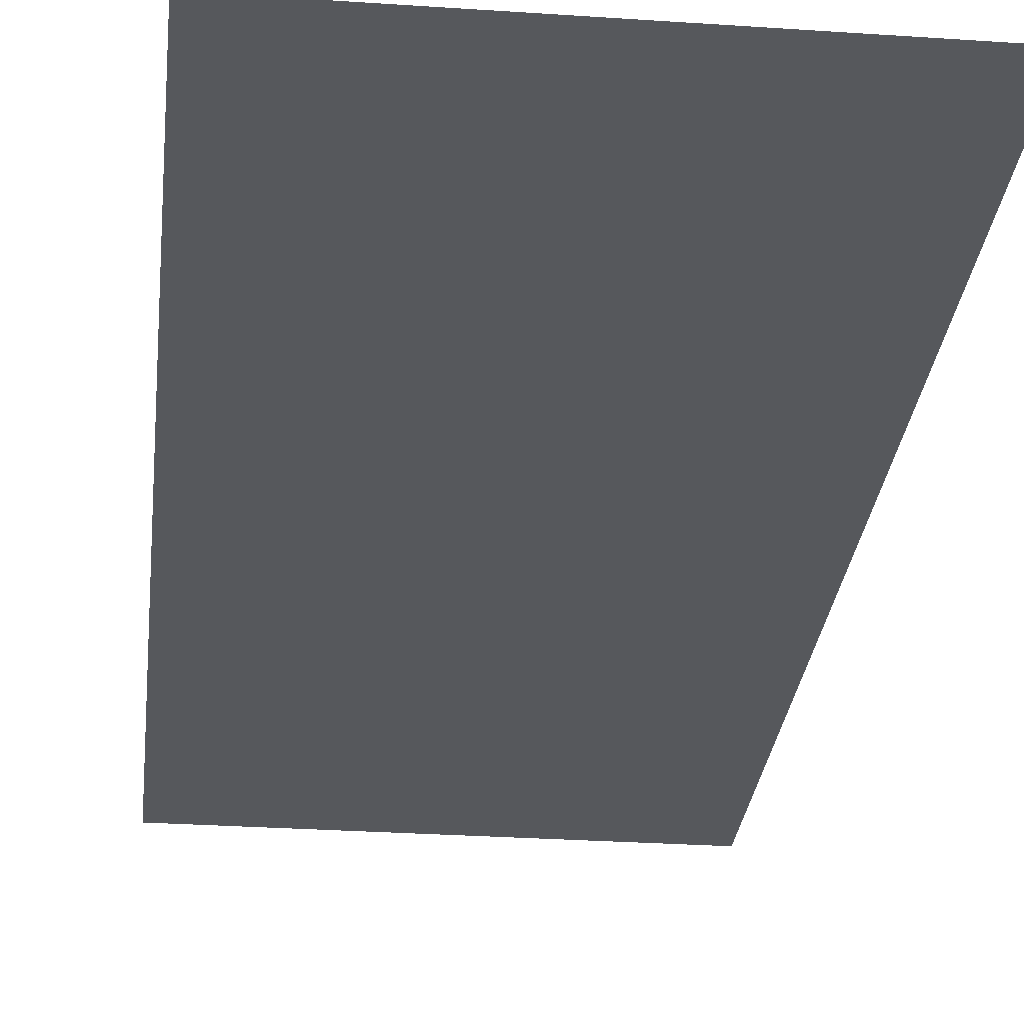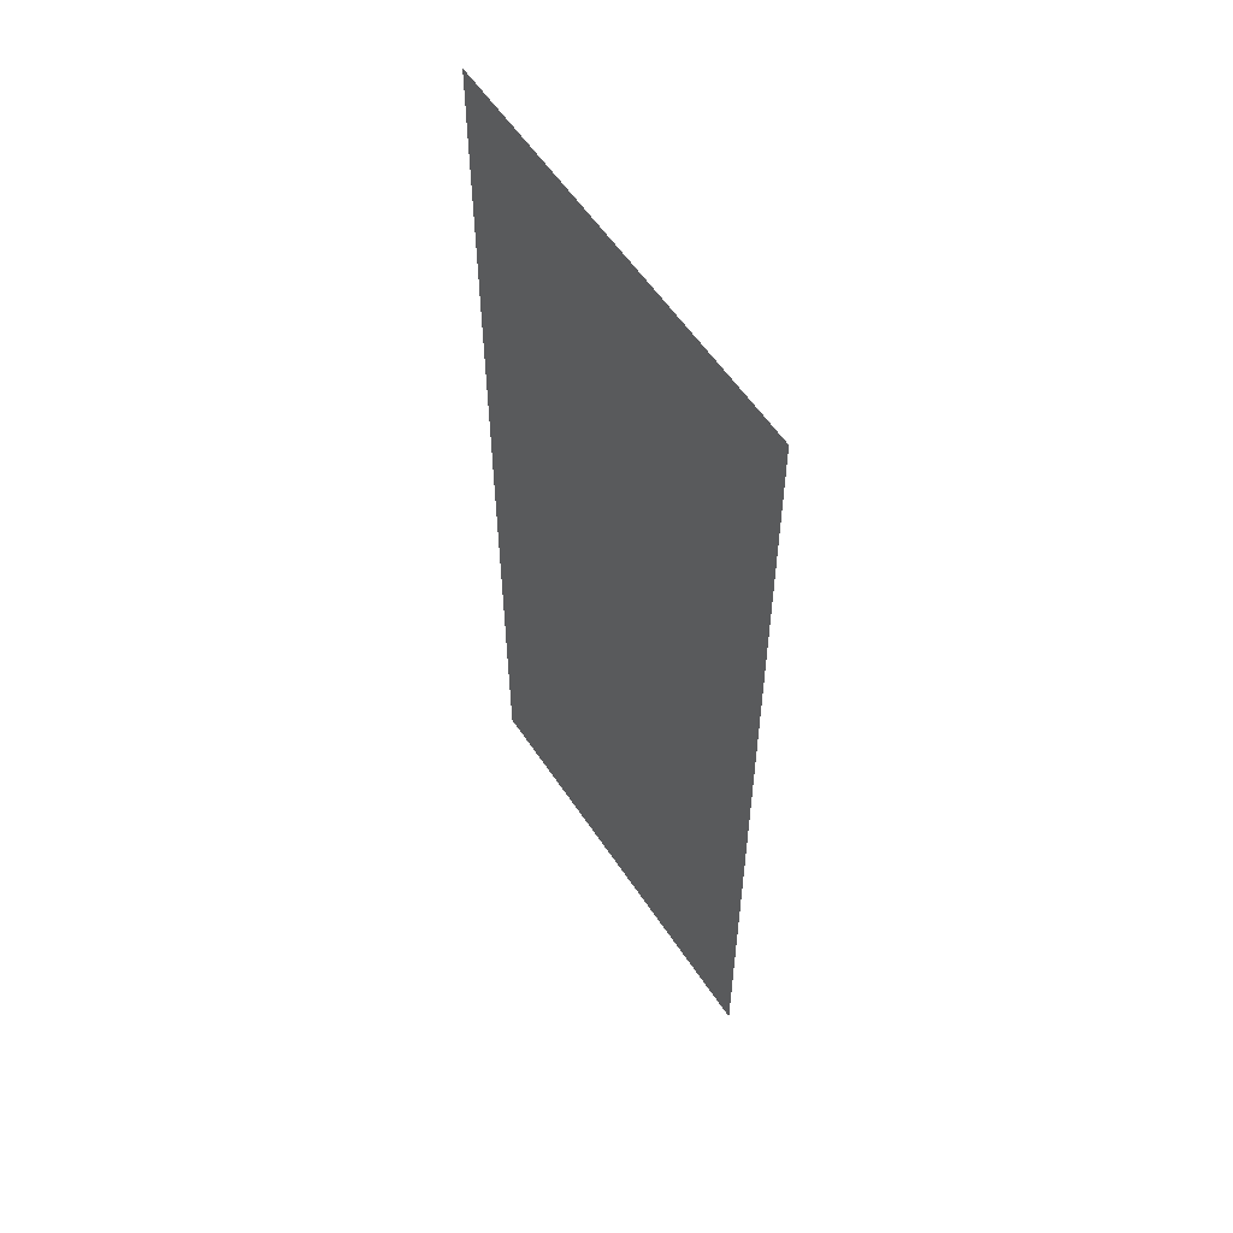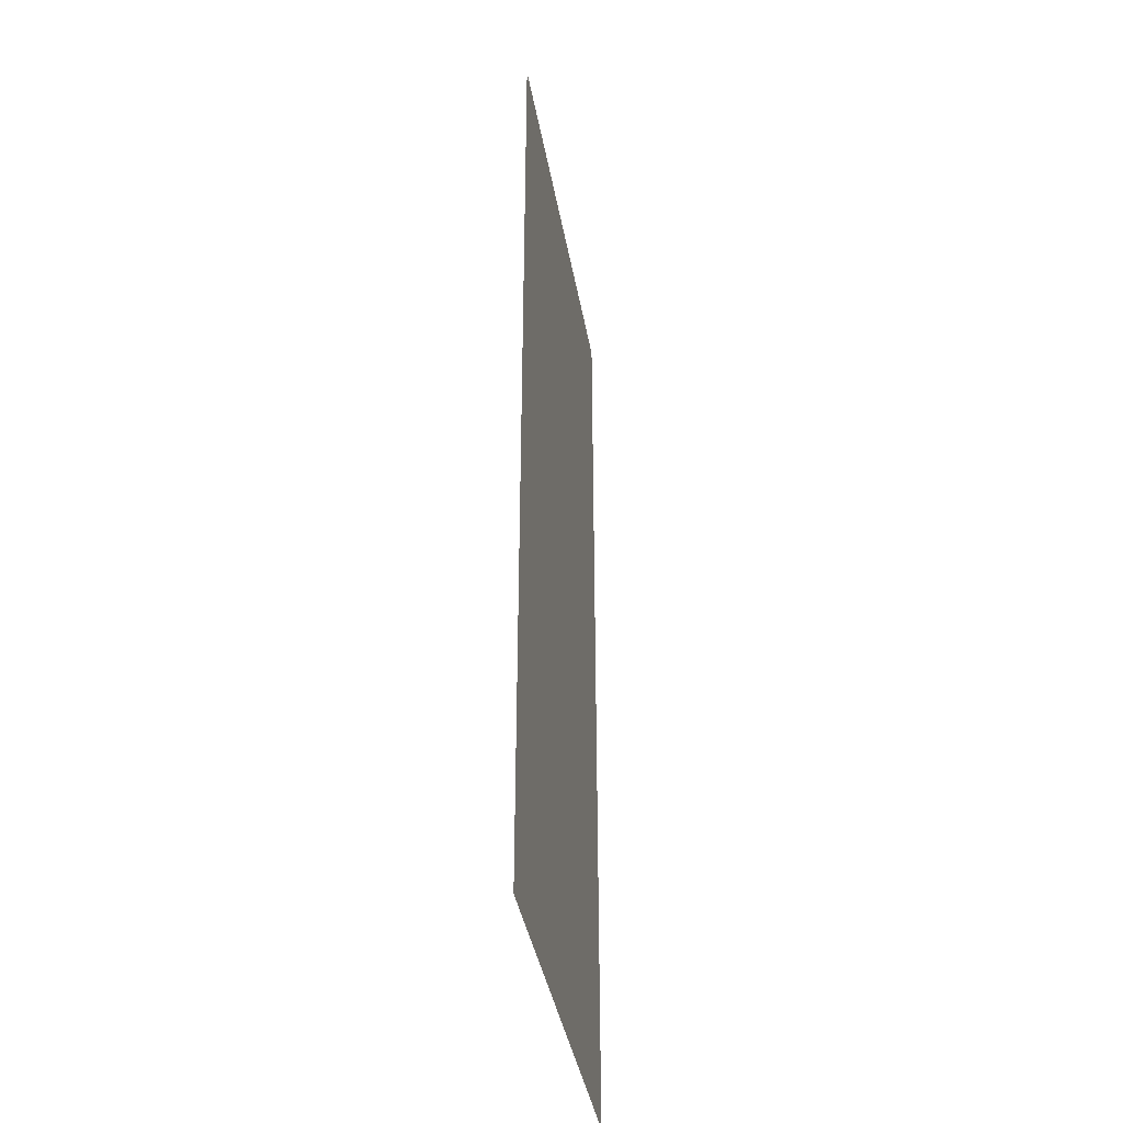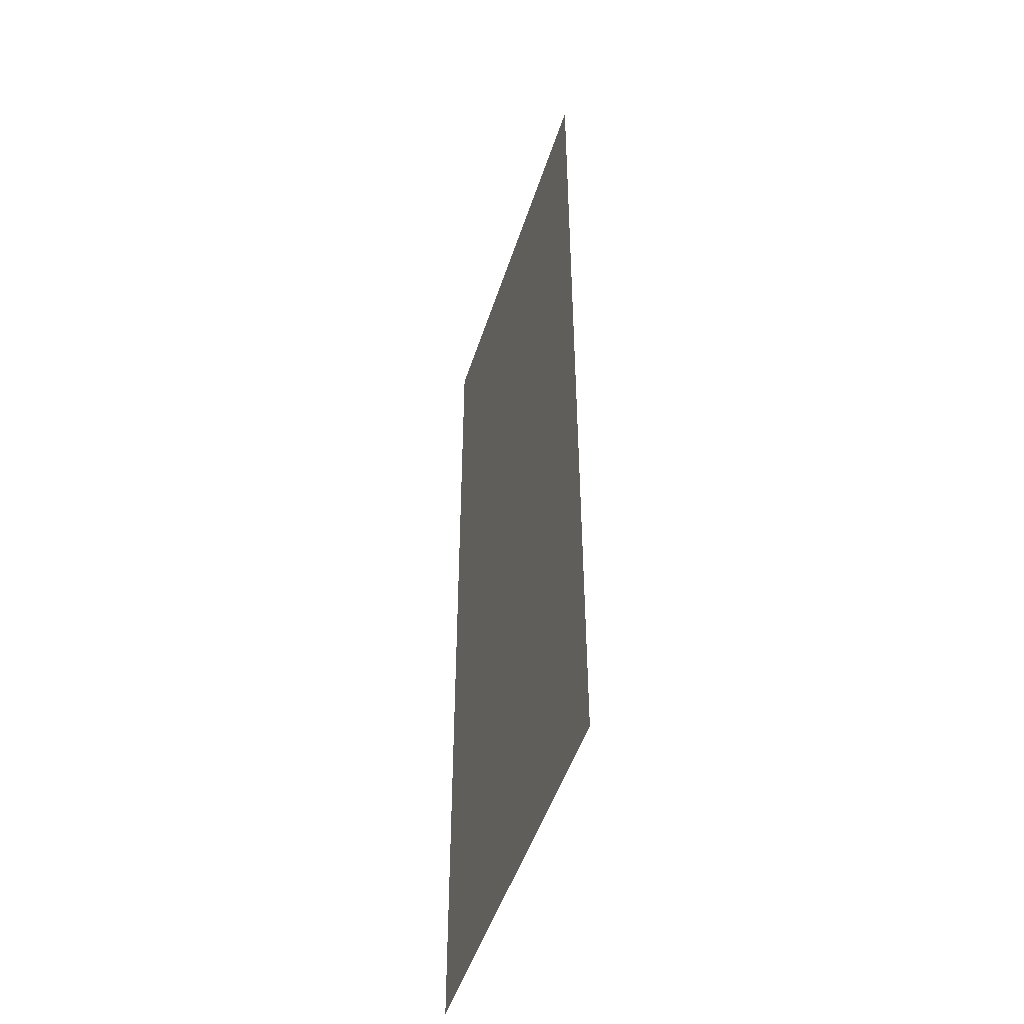
<metadata>
{"format":"obj","ext":"obj","renderer":"f3d","projection":"perspective","resolution":1024,"background":"white","views":[{"elev":-27.8,"azim":174.0,"up":"+Z"},{"elev":57.8,"azim":-123.4,"up":"+Y"},{"elev":-39.4,"azim":99.9,"up":"+Y"},{"elev":-48.9,"azim":72.5,"up":"+Y"}]}
</metadata>
<code>
g Bone_Bullet
v -0.03587 -0.0844 0.02962
v 0.03587 0.0844 0.02962
v 0.03587 -0.0844 0.02962
v -0.03587 0.0844 0.02962
g Bone_Bullet_0
f 3 2 1
f 4 1 2

</code>
